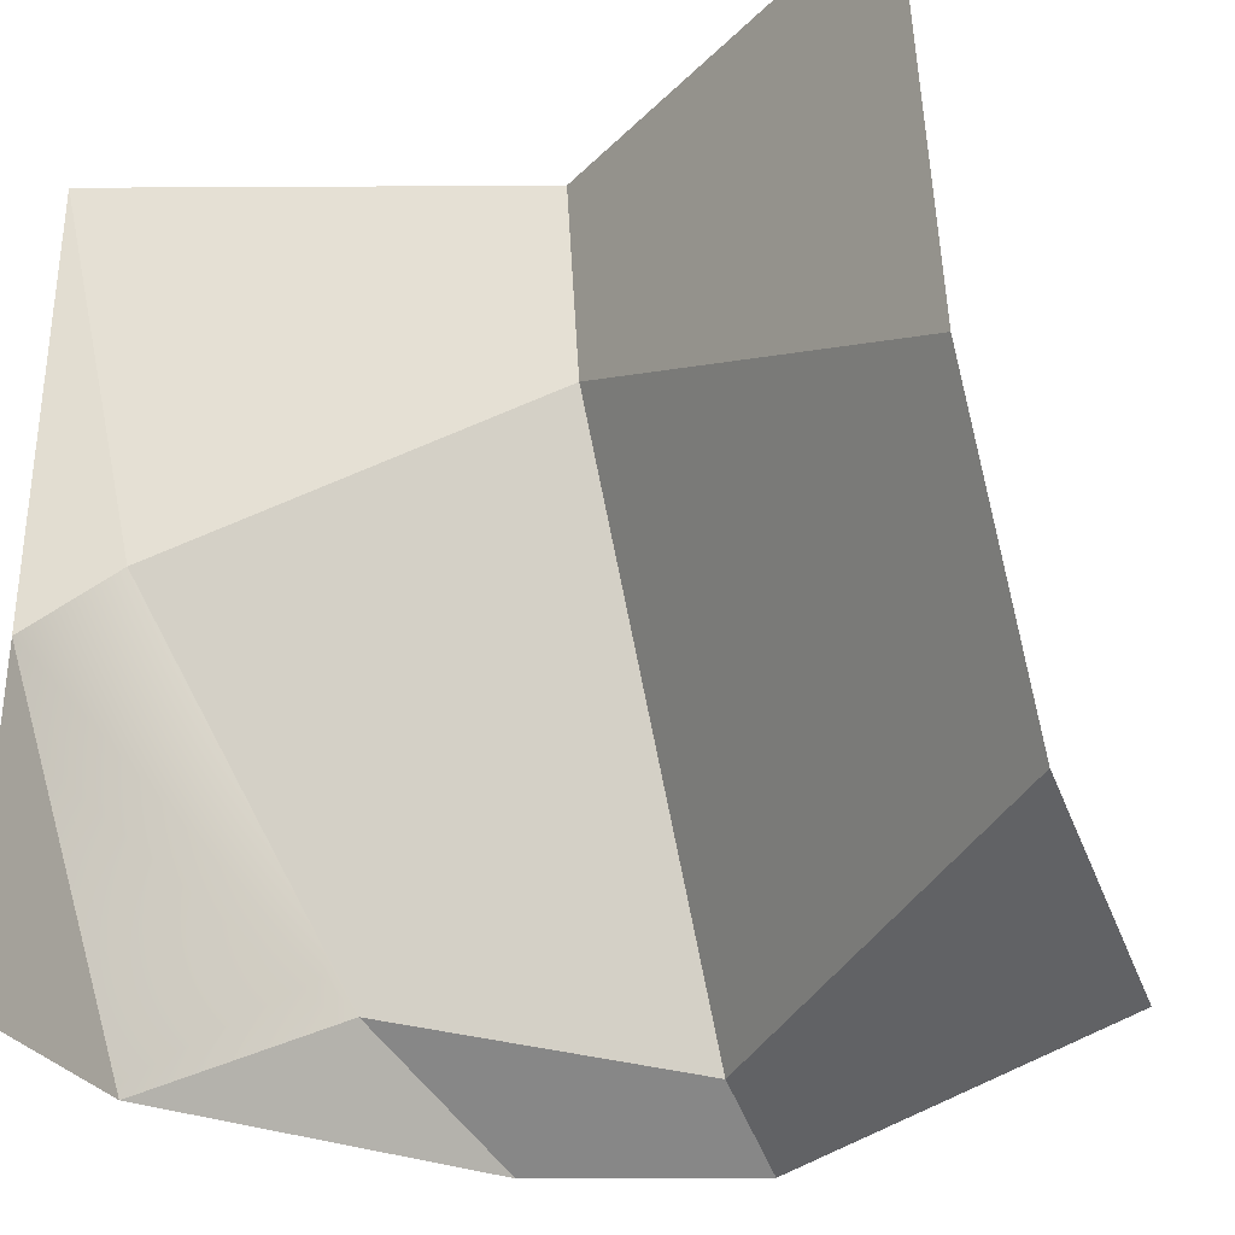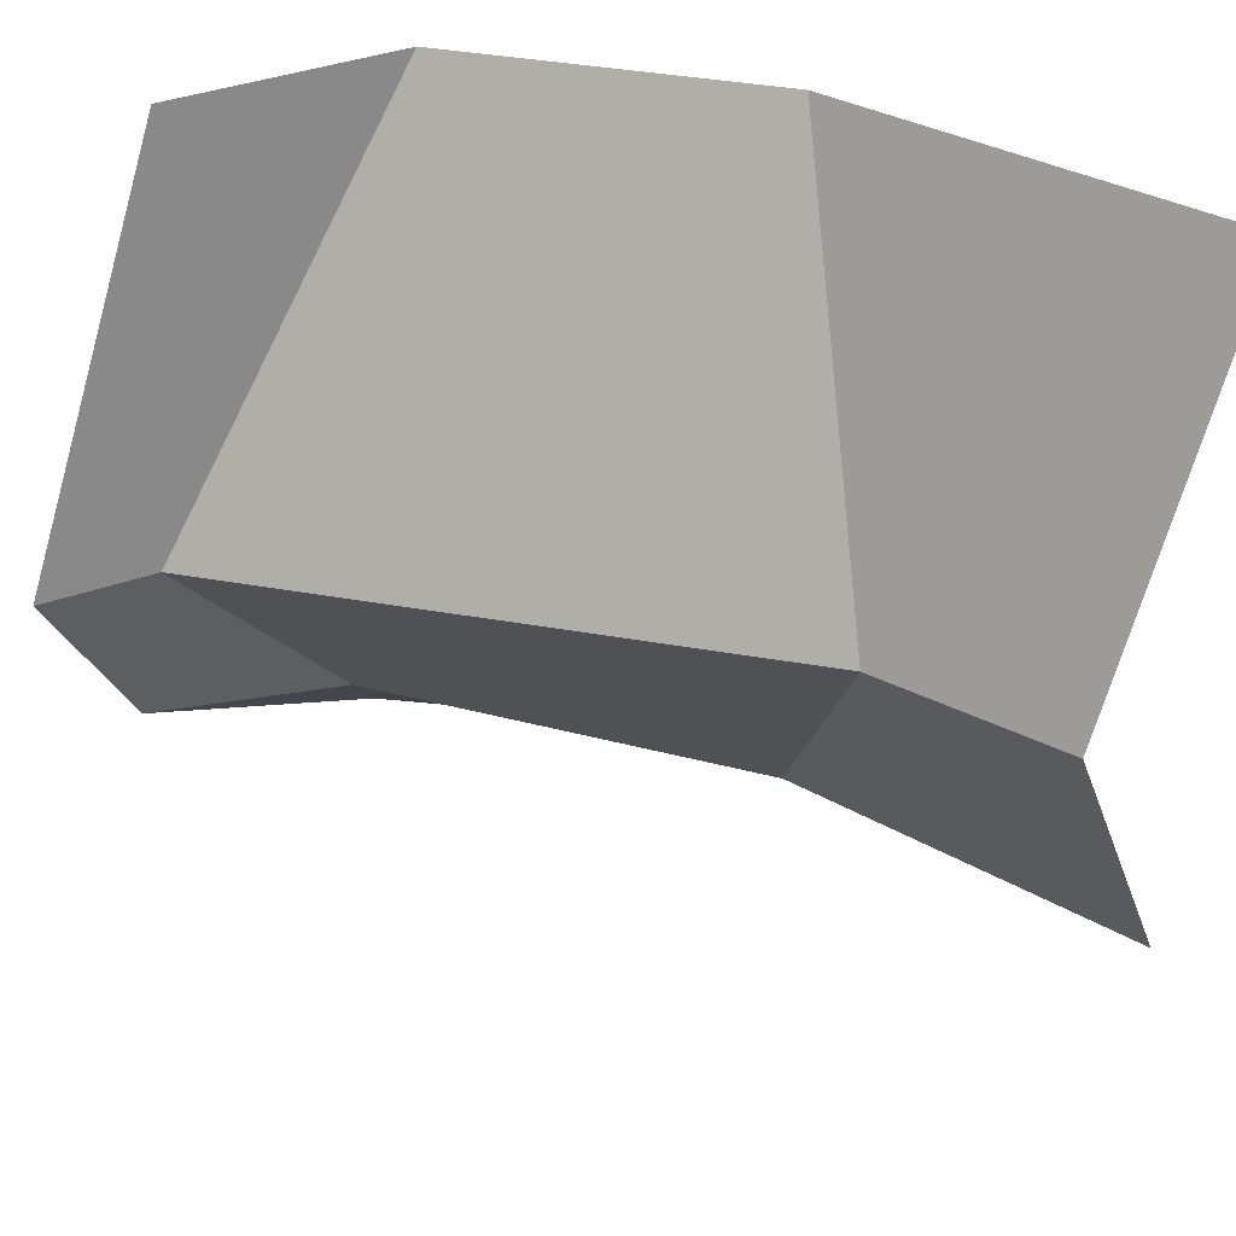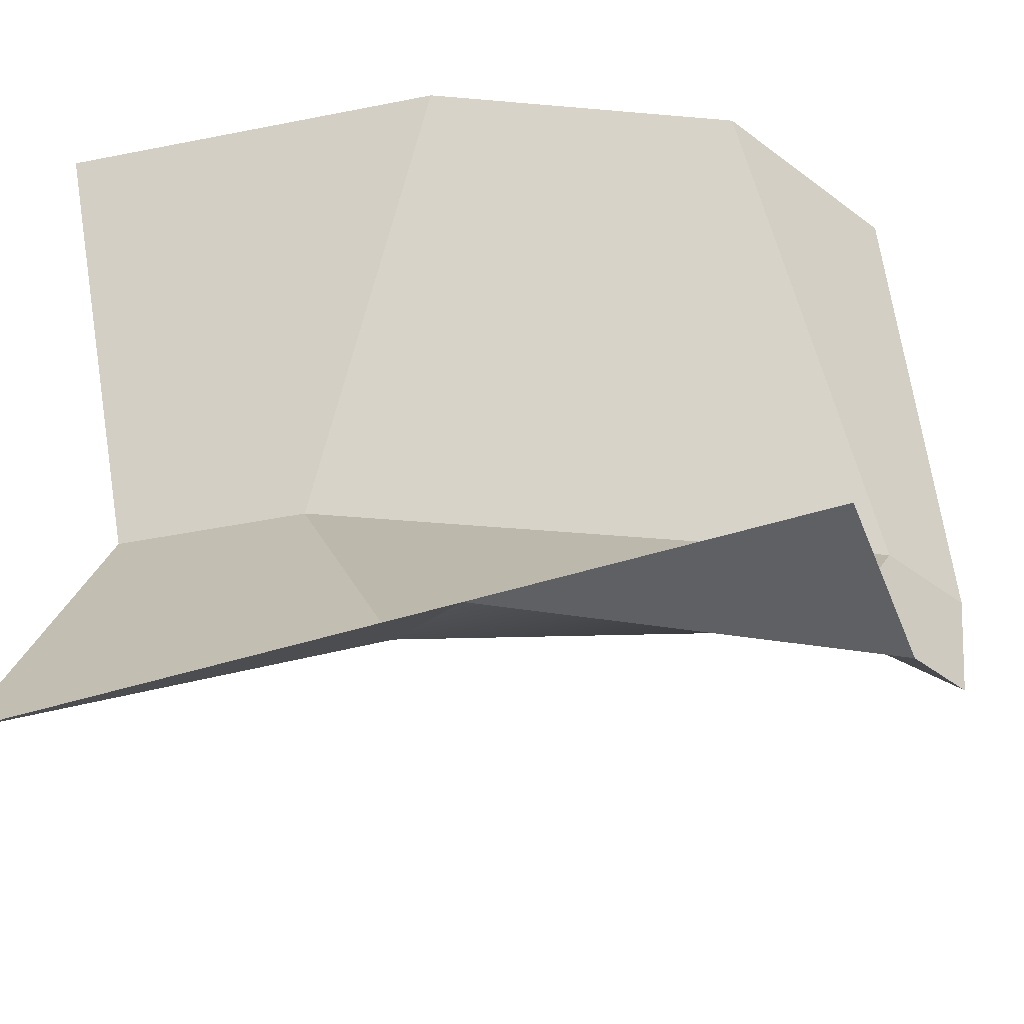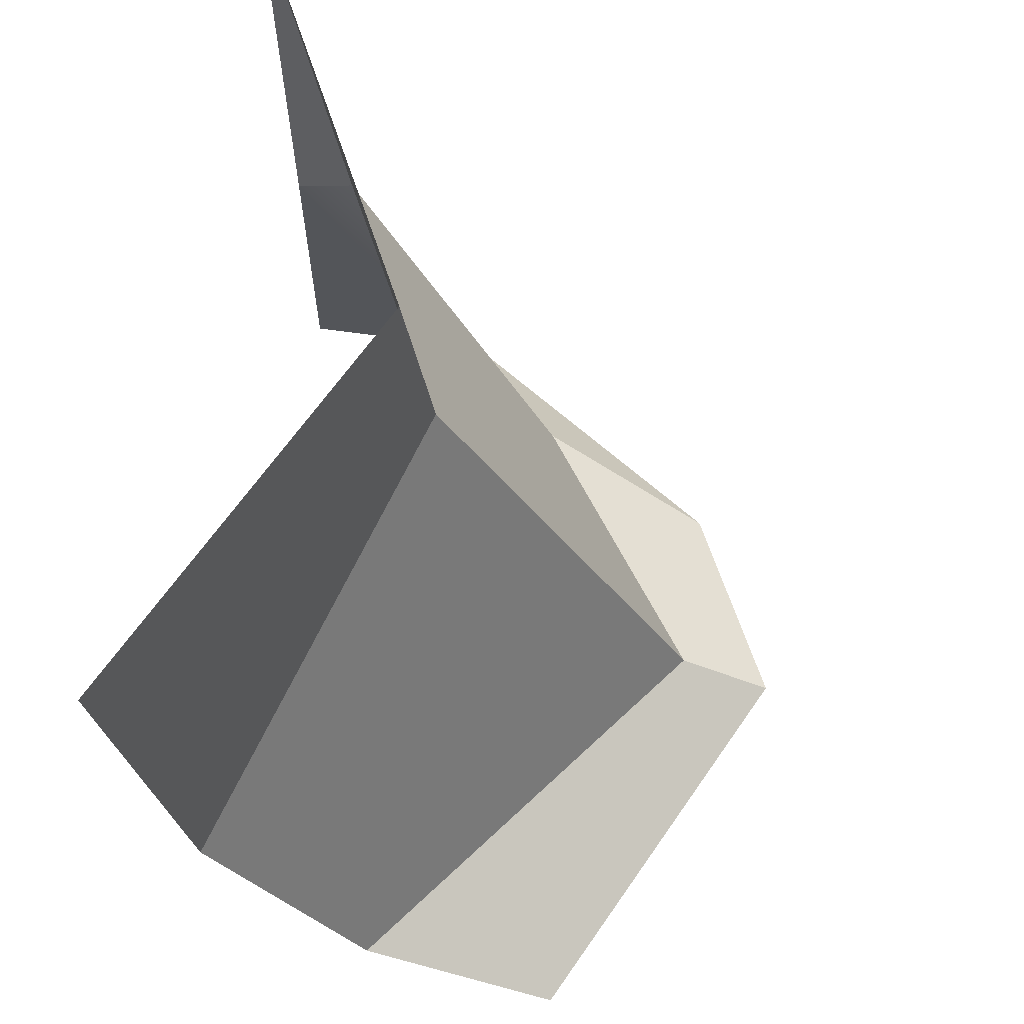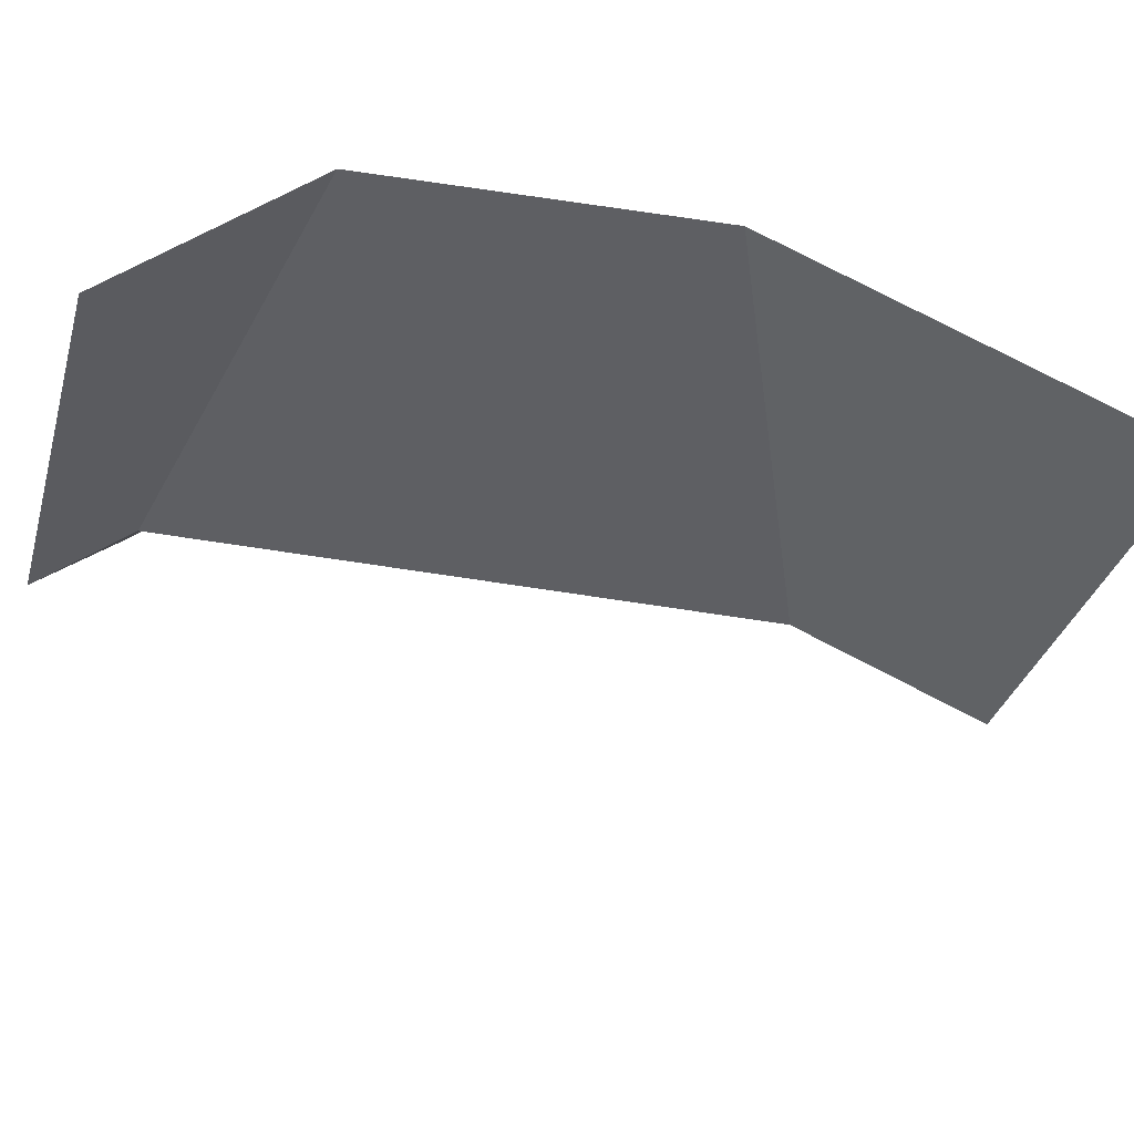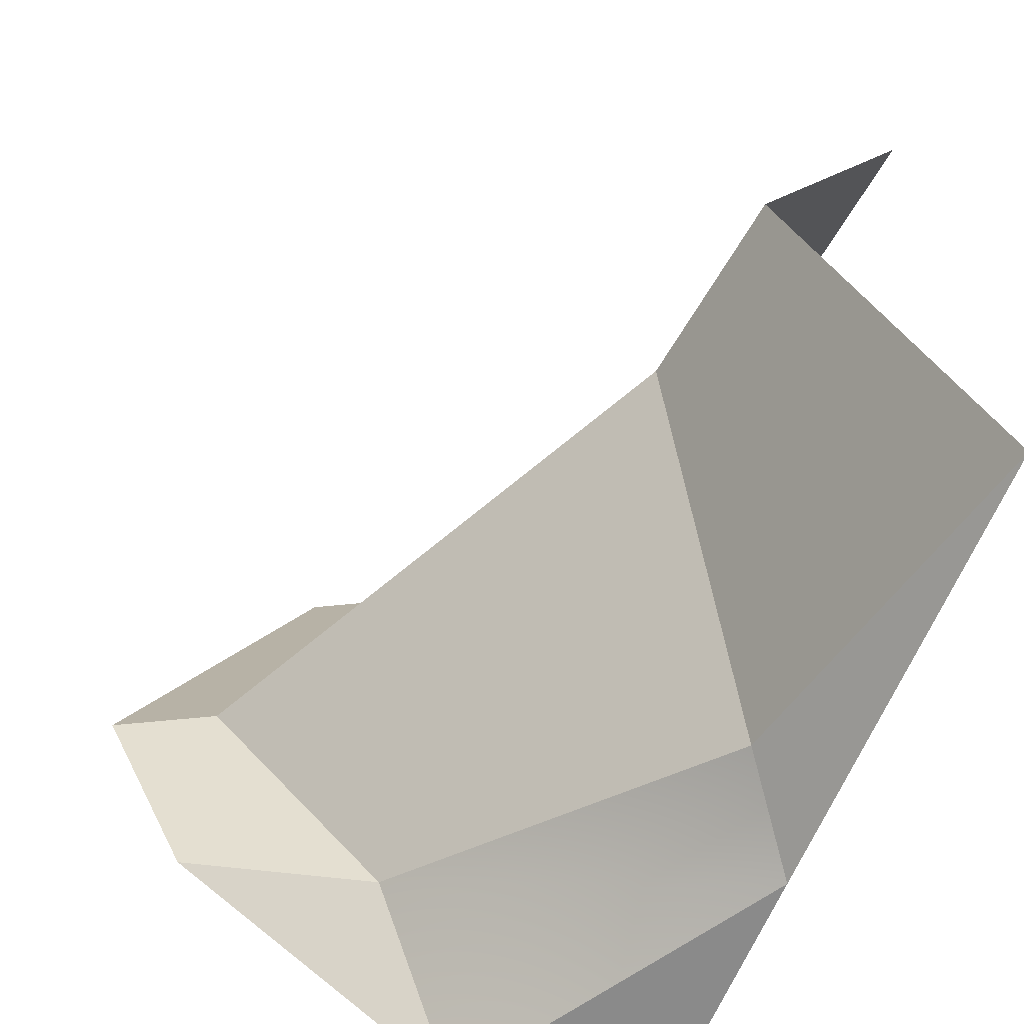
<metadata>
{"format":"obj","ext":"obj","renderer":"f3d","projection":"perspective","resolution":1024,"background":"white","views":[{"elev":-31.5,"azim":-63.0,"up":"+Y"},{"elev":41.5,"azim":128.6,"up":"+Z"},{"elev":-44.2,"azim":-69.3,"up":"+Z"},{"elev":65.2,"azim":8.1,"up":"+Y"},{"elev":79.7,"azim":124.9,"up":"+Z"},{"elev":-63.4,"azim":157.7,"up":"+Z"}]}
</metadata>
<code>
o object1
g object1
v -0.433 0.5 0.5
v -0.5 1 0.5
v -0.25 1 0
v -0.2165 0.75 0
v -0.25 0.134 0.5
v 0.125 0.06699 0
v -0 0 0.5
v 0.25 0 0
v 0.125 0 -0.25
v -0.1079 0.1086 -0.3105
v -0.25 0 -0.5
v -0.5 0.4122 -0.5
v -0.4058 0.5314 -0.4372
v -0.5 1 -0.5
v -0.5 0.191 -0.5
v -0.5 0 -0.5
f 4 3 2
f 4 2 1
f 6 4 5
f 4 1 5
f 8 6 7
f 6 5 7
f 9 10 6
f 9 6 8
f 9 11 10
f 13 10 12
f 10 11 12
f 13 12 14
f 11 16 15
f 15 12 11
f 6 10 13
f 6 13 4
f 13 14 4
f 14 3 4

</code>
